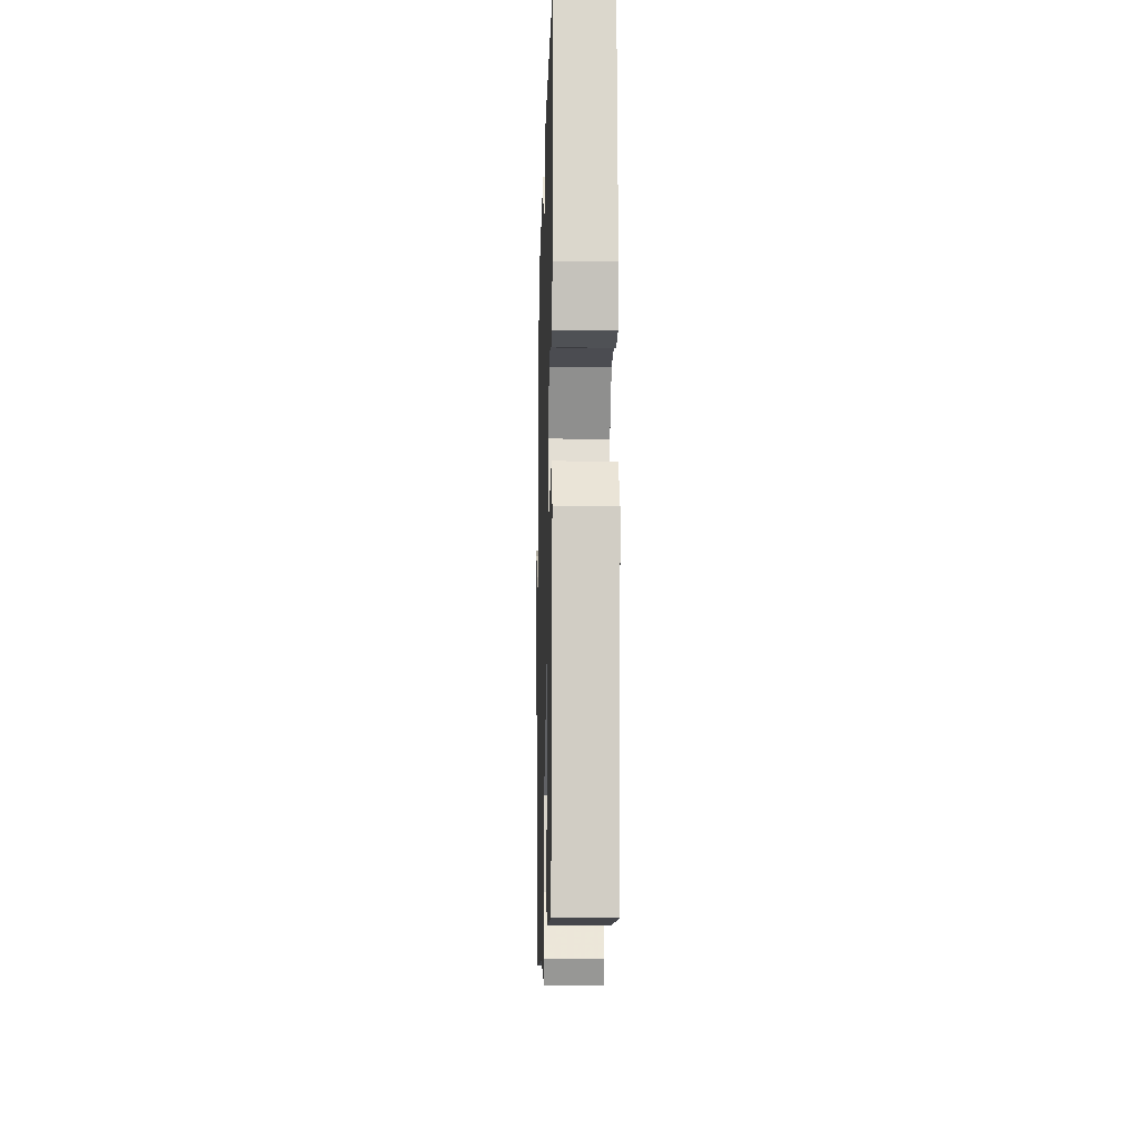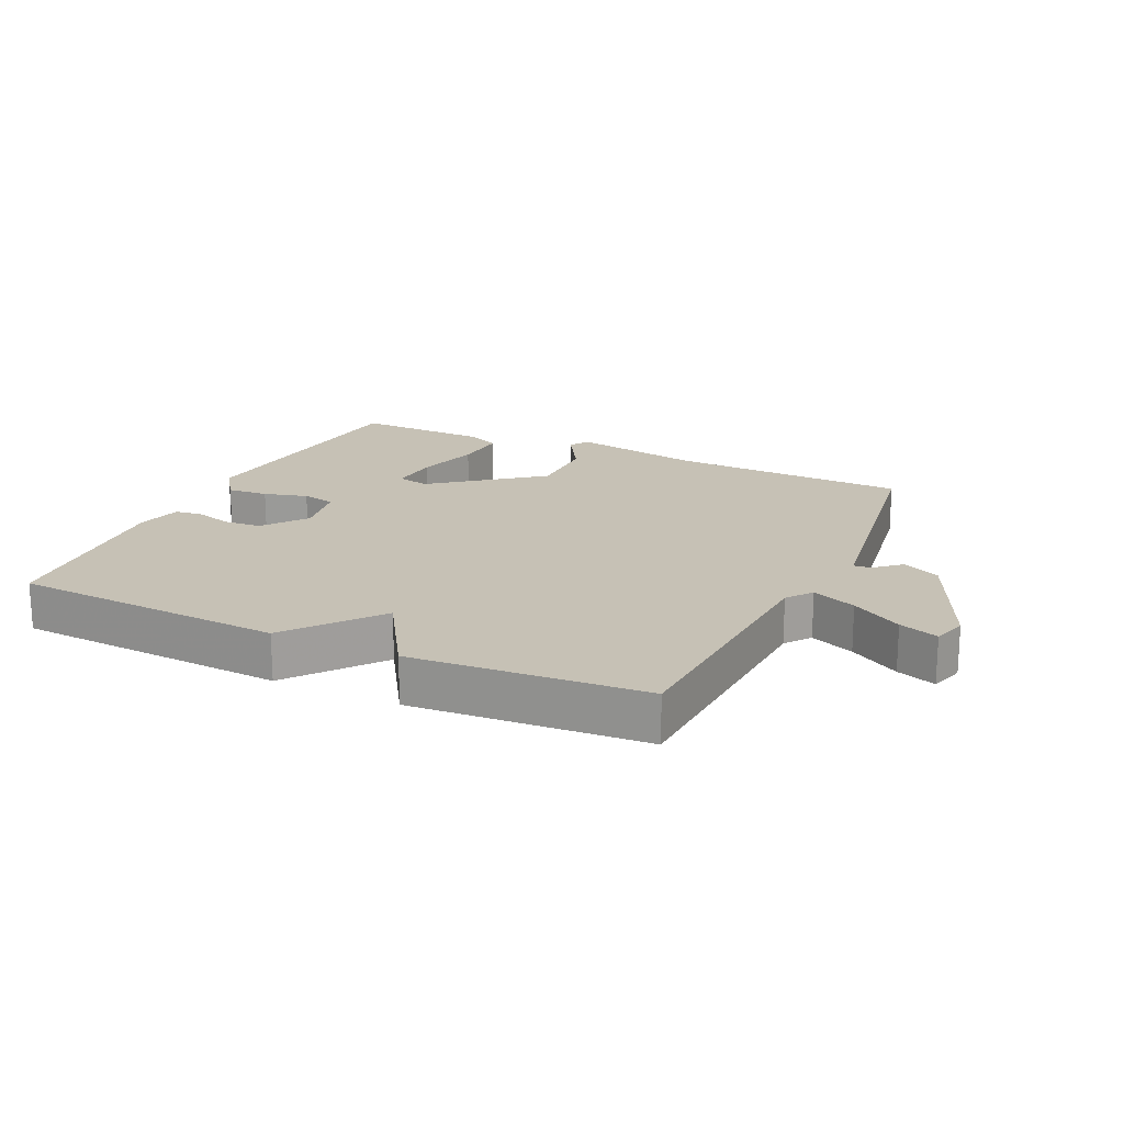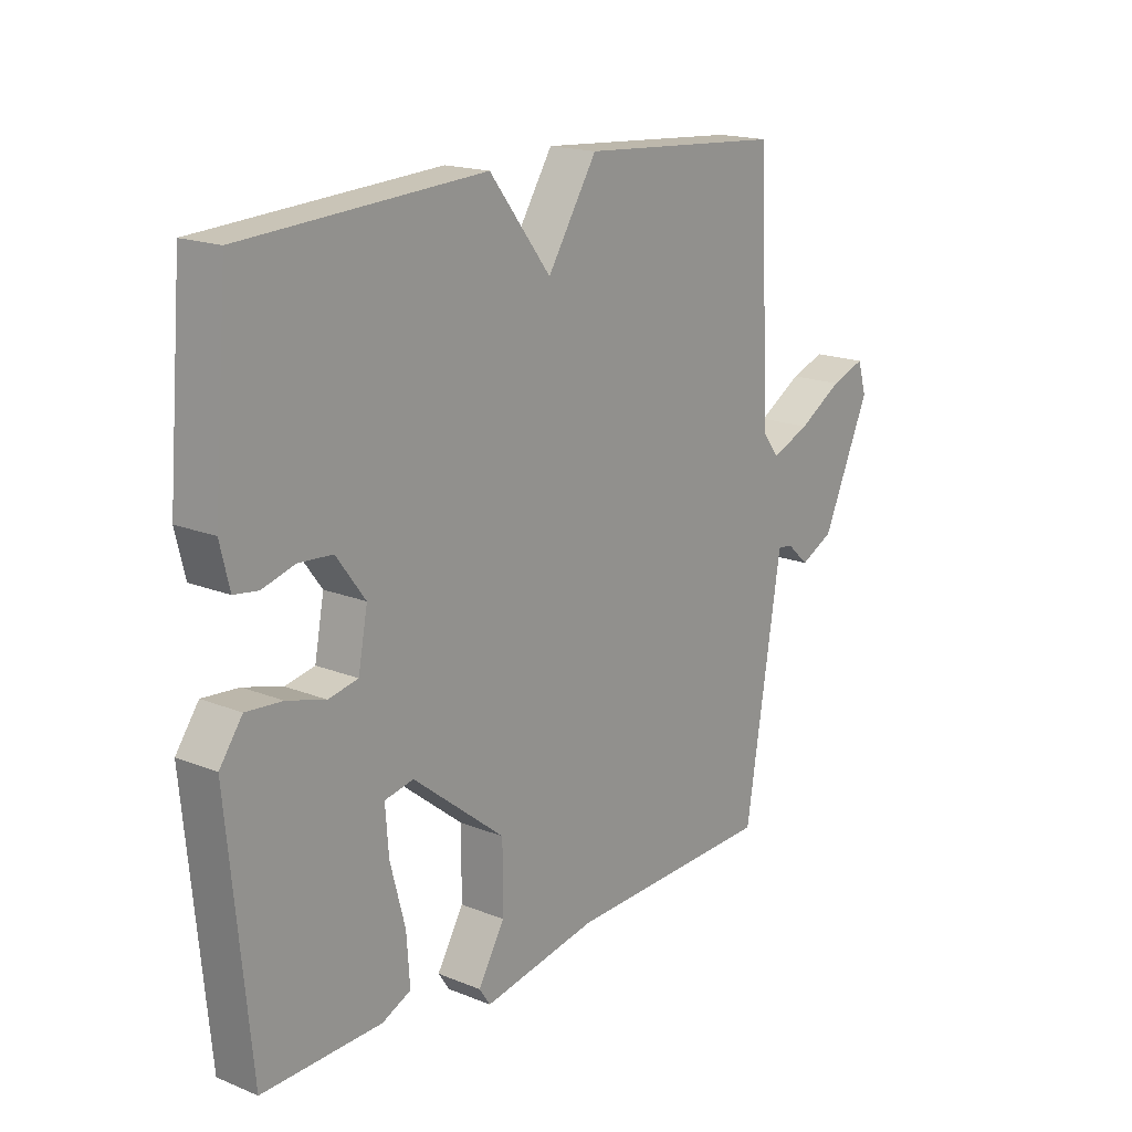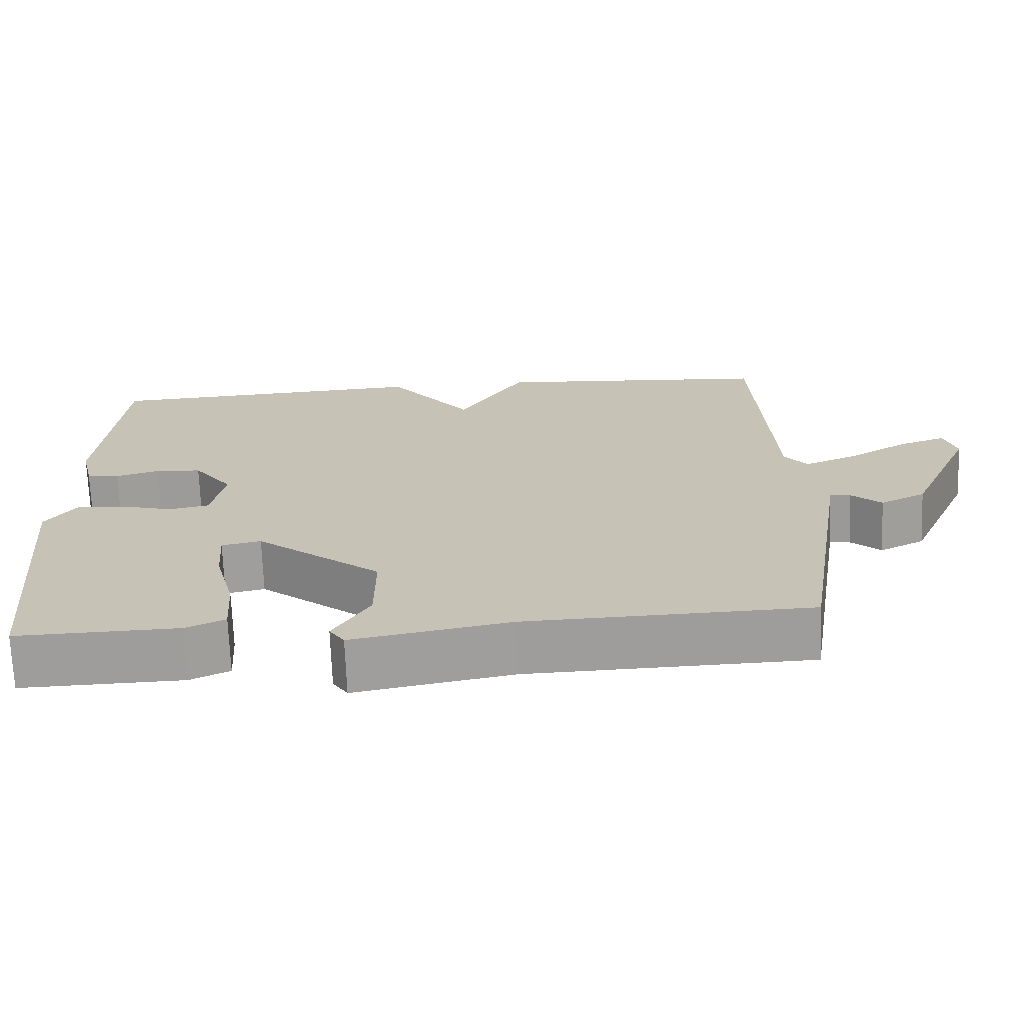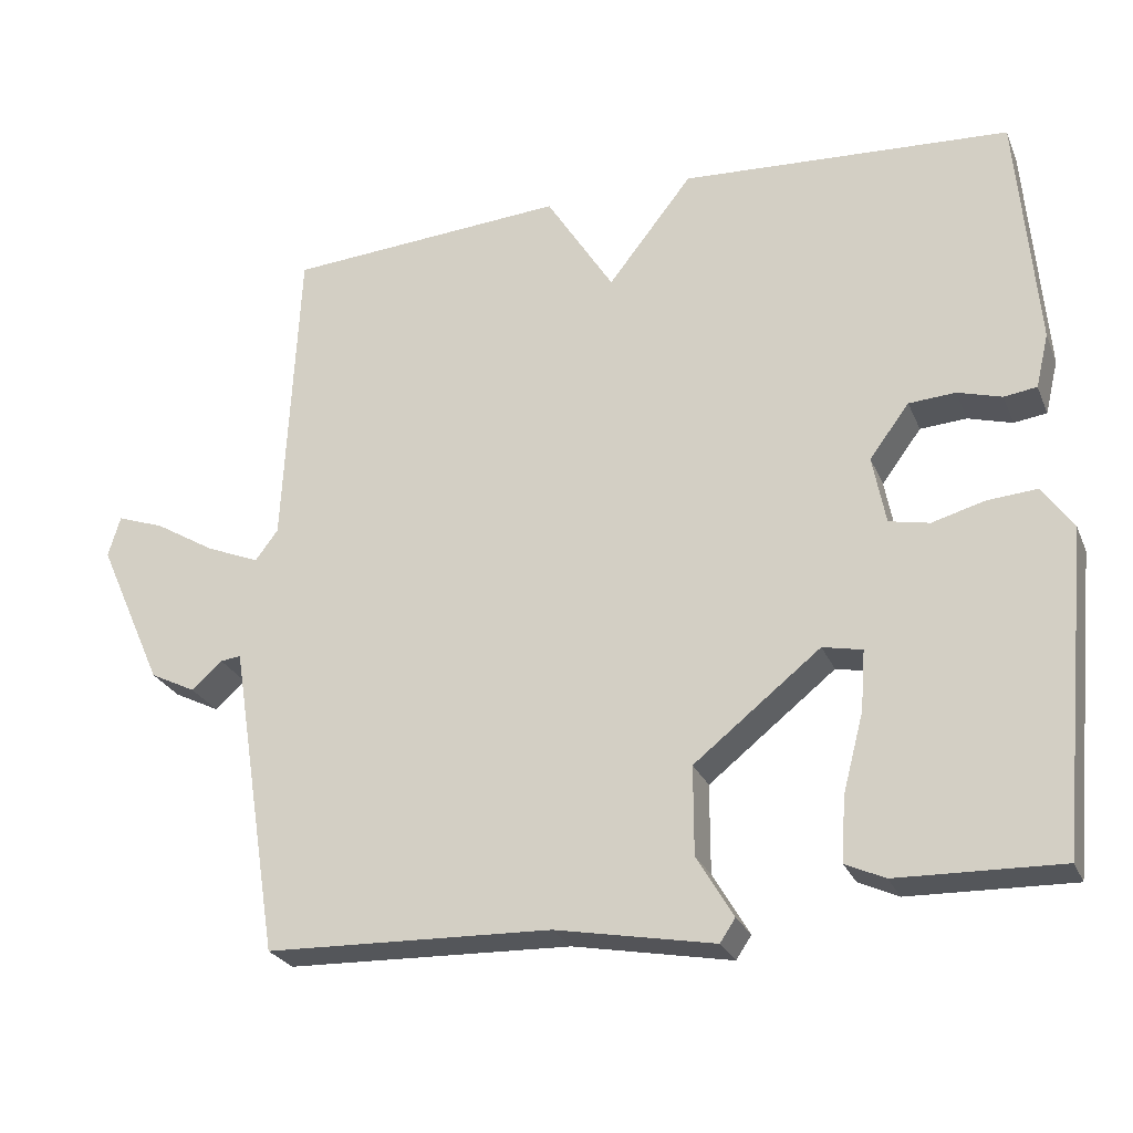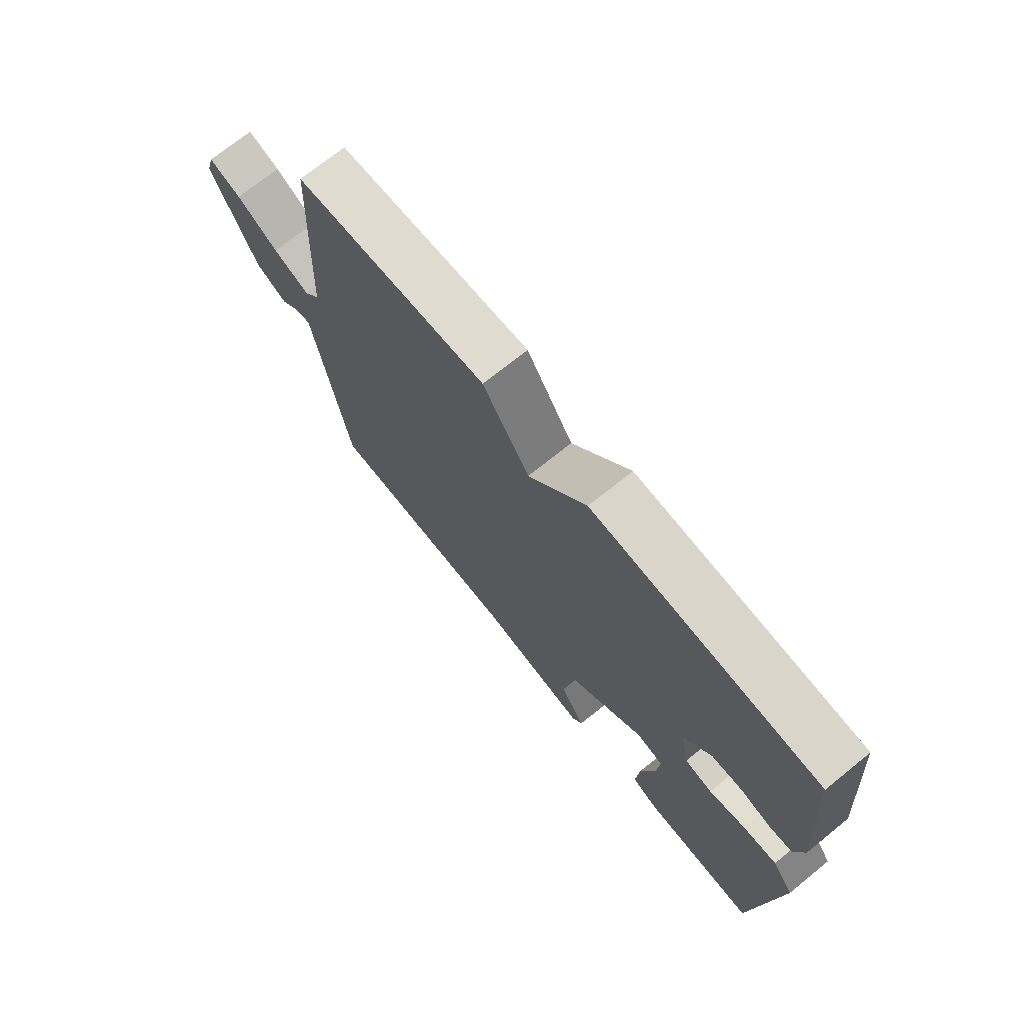
<metadata>
{"format":"obj","ext":"obj","renderer":"f3d","projection":"perspective","resolution":1024,"background":"white","views":[{"elev":-11.6,"azim":-91.5,"up":"+Z"},{"elev":18.7,"azim":25.2,"up":"+Y"},{"elev":17.6,"azim":-51.4,"up":"+Z"},{"elev":-70.4,"azim":2.2,"up":"+Z"},{"elev":-25.9,"azim":-160.7,"up":"+Z"},{"elev":72.0,"azim":-128.9,"up":"+Z"}]}
</metadata>
<code>
v 0.5 0.07 0.5
v 0.52 0.07 0.09
v 0.55 0.07 0.05
v 0.62 0.07 0.079
v 0.7 0.07 0.127
v 0.762 0.07 0.149
v 0.778 0.07 0.095
v 0.692 0.07 -0.098
v 0.632 0.07 -0.128
v 0.592 0.07 -0.092
v 0.565 0.07 -0.089
v 0.545 0.07 -0.215
v 0.5 0.07 -0.5
v 0.125 0.07 -0.512
v -0.083 0.07 -0.551
v -0.103 0.07 -0.521
v -0.055 0.07 -0.44
v -0.055 0.07 -0.324
v -0.221 0.07 -0.192
v -0.273 0.07 -0.203
v -0.267 0.07 -0.282
v -0.24 0.07 -0.385
v -0.234 0.07 -0.47
v -0.286 0.07 -0.494
v -0.5 0.07 -0.5
v -0.54 0.07 -0.081
v -0.499 0.07 -0.023
v -0.434 0.07 -0.028
v -0.365 0.07 -0.047
v -0.312 0.07 -0.036
v -0.295 0.07 0.054
v -0.347 0.07 0.124
v -0.408 0.07 0.128
v -0.466 0.07 0.111
v -0.509 0.07 0.117
v -0.526 0.07 0.188
v -0.5 0.07 0.5
v -0.068 0.07 0.526
v 0.043 0.07 0.384
v 0.132 0.07 0.526
v 0.5 0 0.5
v 0.52 0 0.09
v 0.55 0 0.05
v 0.62 0 0.079
v 0.7 0 0.127
v 0.762 0 0.149
v 0.778 0 0.095
v 0.692 0 -0.098
v 0.632 0 -0.128
v 0.592 0 -0.092
v 0.565 0 -0.089
v 0.545 0 -0.215
v 0.5 0 -0.5
v 0.125 0 -0.512
v -0.083 0 -0.551
v -0.103 0 -0.521
v -0.055 0 -0.44
v -0.055 0 -0.324
v -0.221 0 -0.192
v -0.273 0 -0.203
v -0.267 0 -0.282
v -0.24 0 -0.385
v -0.234 0 -0.47
v -0.286 0 -0.494
v -0.5 0 -0.5
v -0.54 0 -0.081
v -0.499 0 -0.023
v -0.434 0 -0.028
v -0.365 0 -0.047
v -0.312 0 -0.036
v -0.295 0 0.054
v -0.347 0 0.124
v -0.408 0 0.128
v -0.466 0 0.111
v -0.509 0 0.117
v -0.526 0 0.188
v -0.5 0 0.5
v -0.068 0 0.526
v 0.043 0 0.384
v 0.132 0 0.526
f 39 40 1 2
f 37 38 39
f 36 37 39
f 35 36 39
f 34 35 39
f 33 34 39
f 32 33 39 2
f 31 32 2 3
f 30 31 3
f 29 30 3
f 27 28 29
f 26 27 29
f 25 26 29
f 24 25 29
f 23 24 29
f 22 23 29
f 21 22 29
f 20 21 29
f 19 20 29 3
f 18 19 3
f 17 18 3 4
f 4 5 6
f 17 4 6
f 16 17 6
f 15 16 6
f 14 15 6
f 12 13 14
f 11 12 14
f 11 14 6
f 6 7 8
f 11 6 8
f 10 11 8
f 8 9 10
f 42 41 80 79
f 79 78 77
f 79 77 76
f 79 76 75
f 79 75 74
f 79 74 73
f 42 79 73 72
f 43 42 72 71
f 43 71 70
f 43 70 69
f 69 68 67
f 69 67 66
f 69 66 65
f 69 65 64
f 69 64 63
f 69 63 62
f 69 62 61
f 69 61 60
f 43 69 60 59
f 43 59 58
f 44 43 58 57
f 46 45 44
f 46 44 57
f 46 57 56
f 46 56 55
f 46 55 54
f 54 53 52
f 54 52 51
f 46 54 51
f 48 47 46
f 48 46 51
f 48 51 50
f 50 49 48
f 1 41 42 2
f 2 42 43 3
f 3 43 44 4
f 4 44 45 5
f 5 45 46 6
f 6 46 47 7
f 7 47 48 8
f 8 48 49 9
f 9 49 50 10
f 10 50 51 11
f 11 51 52 12
f 12 52 53 13
f 13 53 54 14
f 14 54 55 15
f 15 55 56 16
f 16 56 57 17
f 17 57 58 18
f 18 58 59 19
f 19 59 60 20
f 20 60 61 21
f 21 61 62 22
f 22 62 63 23
f 23 63 64 24
f 24 64 65 25
f 25 65 66 26
f 26 66 67 27
f 27 67 68 28
f 28 68 69 29
f 29 69 70 30
f 30 70 71 31
f 31 71 72 32
f 32 72 73 33
f 33 73 74 34
f 34 74 75 35
f 35 75 76 36
f 36 76 77 37
f 37 77 78 38
f 38 78 79 39
f 39 79 80 40
f 40 80 41 1

</code>
